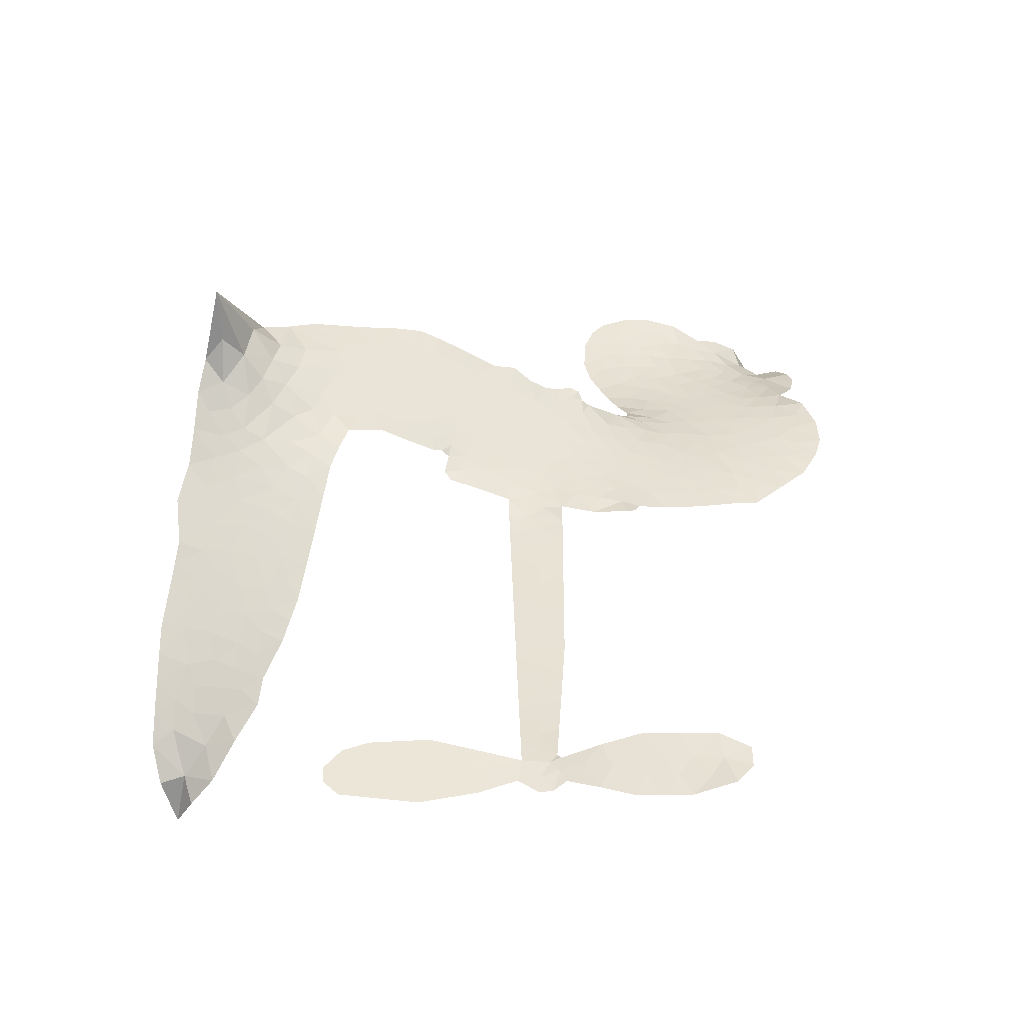
<metadata>
{"format":"obj","ext":"obj","renderer":"f3d","projection":"perspective","resolution":1024,"background":"white","views":[{"elev":49.1,"azim":91.6,"up":"+Z"}]}
</metadata>
<code>
v -6.901 0.5659 0.2257
v -6.888 0.6431 0.2142
v -6.856 0.7141 0.1893
v -6.885 0.7704 0.1564
v -6.886 0.8266 0.1258
v -6.858 0.9034 0
v -6.821 0.952 0.102
v -6.777 0.9811 0.135
v -6.734 0.9917 0.1547
v -6.67 0.9819 0.1819
v -6.604 0.9425 0.2241
v -6.54 0.997 0.2597
v -6.446 1.028 0.2811
v -6.367 1.033 0.2947
v -6.303 1.017 0.3046
v -6.22 0.9763 0.3194
v -6.074 0.839 0.357
v -6.058 0.7743 0.3705
v -5.954 0.5211 0.4716
v -5.927 0.5102 0.486
v -5.911 0.4871 0.5
v -5.899 0.3202 0.5272
v -5.383 0.3312 0.6118
v -5.032 0.3177 0.6795
v -5.02 0.3262 0.6864
v -5.069 0.5031 0.7179
v -5.064 0.674 0.7338
v -5.024 0.7448 0.7382
v -4.974 0.7463 0.741
v -4.926 0.7094 0.75
v -4.902 0.6139 0.73
v -4.907 0.4868 0.7164
v -4.955 0.3397 0.6913
v -4.933 0.3115 0.6867
v -4.928 0.2804 0.6845
v -4.96 0.2314 0.6806
v -4.927 0.1444 0.6797
v -4.898 0.01477 0.6797
v -4.914 -0.1615 0.6797
v -4.945 -0.1976 0.6797
v -4.983 -0.2015 0.6797
v -5.03 -0.1627 0.6797
v -5.053 -0.1047 0.6797
v -5.065 0.03071 0.6797
v -5.016 0.2387 0.6784
v -5.903 0.1835 0.5463
v -5.939 0.03481 0.5748
v -5.964 0.01929 0.5774
v -6.008 0.02662 0.5876
v -6.016 0.009305 0.6008
v -6.008 -0.009018 0.6103
v -6.021 -0.1431 0.669
v -5.986 -0.2219 0.7013
v -5.872 -0.2581 0.6935
v -5.533 -0.3159 0.5832
v -5.434 -0.3467 0.546
v -5.352 -0.3884 0.5055
v -5.293 -0.3975 0.4795
v -5.142 -0.4985 0.3786
v -5.11 -0.551 0.324
v -5.111 -0.5921 0.25
v -5.151 -0.6274 0.3476
v -5.221 -0.6485 0.4048
v -5.478 -0.6454 0.5381
v -5.674 -0.6182 0.6229
v -5.776 -0.6313 0.662
v -5.864 -0.6094 0.6969
v -6.029 -0.5973 0.7854
v -6.094 -0.5814 0.8353
v -6.166 -0.5451 1
v -6.264 -0.4576 0.7852
v -6.344 -0.3381 0.7241
v -6.401 -0.1434 0.6592
v -6.411 -0.06472 0.64
v -6.352 0.132 0.5732
v -6.365 0.1861 0.5548
v -6.335 0.2303 0.5366
v -6.33 0.2748 0.5138
v -6.358 0.3391 0.488
v -6.35 0.3606 0.4836
v -6.325 0.3695 0.475
v -6.322 0.3884 0.4601
v -6.347 0.469 0.3966
v -6.382 0.496 0.3579
v -6.424 0.4962 0.3262
v -6.621 0.397 0.2586
v -6.684 0.38 0.2511
v -6.769 0.3808 0.2439
v -6.83 0.4048 0.2394
v -6.864 0.4363 0.2368
v -6.892 0.4971 0.2319
v -5.459 0.211 0.5994
v -5.011 0.3013 0.682
v -6.287 0.3738 0.4707
v -6.041 0.03112 0.5938
v -6.014 -0.07623 0.6381
v -6.326 0.3384 0.4874
v -5.956 0.4727 0.4858
v -5.922 0.1088 0.5622
v -5.238 0.2249 0.6359
v -4.986 0.3248 0.688
v -5.127 0.2318 0.6569
v -5.071 0.2353 0.6682
v -6.345 0.3064 0.4976
v -6.018 0.06747 0.5788
v -5.044 0.4147 0.7066
v -4.971 0.2844 0.6836
v -5.001 0.3791 0.6984
v -5.165 -0.5703 0.3594
v -4.97 -0.1442 0.6797
v -6.277 0.4403 0.4356
v -6.043 -0.01653 0.6142
v -6.301 0.3047 0.5014
v -6.791 0.4817 0.2382
v -6.736 0.9099 0.1552
v -6.401 0.5705 0.3324
v -5.904 0.403 0.5019
v -5.974 0.06293 0.574
v -5.207 0.3244 0.6416
v -5.12 0.321 0.6585
v -6.093 0.08862 0.5787
v -6.04 0.5026 0.4567
v -6.265 0.2454 0.5268
v -6.311 0.5429 0.378
v -5.987 0.131 0.5604
v -5.048 0.2749 0.6737
v -6.126 0.008133 0.6088
v -5.097 0.277 0.6633
v -5.149 0.2785 0.6528
v -6.288 0.1717 0.5563
v -5.338 -0.4968 0.4835
v -5.04 0.1347 0.6798
v -4.998 0.6837 0.7367
v -4.931 0.4133 0.7065
v -4.906 -0.07337 0.6797
v -6.786 0.8011 0.1614
v -5.182 0.2283 0.6462
v -5.329 -0.4407 0.4878
v -4.995 0.1791 0.6796
v -5.433 -0.4534 0.5314
v -5.217 -0.448 0.436
v -5.275 -0.4778 0.4558
v -6.364 0.9124 0.2996
v -6.032 -0.4715 0.7746
v -6.834 0.54 0.2303
v -6.68 0.4909 0.2508
v -6.797 0.8949 0.111
v -6.159 0.389 0.4757
v -6.12 -0.09953 0.6496
v -5.066 0.5886 0.7265
v -4.987 0.4398 0.709
v -6.829 0.7637 0.1686
v -6.754 0.6902 0.2103
v -6.774 0.7446 0.189
v -6.667 0.7519 0.2197
v -6.723 0.7848 0.1922
v -5.35 -0.6468 0.4788
v -5.217 -0.5199 0.4135
v -6.348 0.9733 0.2993
v -6.181 0.7798 0.3529
v -6.048 -0.535 0.8021
v -6.665 0.4349 0.2536
v -6.523 0.4463 0.2803
v -6.732 0.4468 0.2454
v -6.225 0.399 0.4638
v -6.063 -0.1048 0.6517
v -6.101 -0.1913 0.6851
v -6.718 0.7307 0.2092
v -6.664 0.6459 0.2398
v -6.646 0.8506 0.2106
v -6.741 0.8462 0.1665
v -6.42 0.9592 0.2852
v -6.283 0.9246 0.3145
v -6.119 0.7942 0.3597
v -5.947 -0.6027 0.7377
v -6.111 -0.4864 0.8371
v -6.23 0.3274 0.4939
v -6.176 0.5088 0.4282
v -6.673 0.8048 0.2071
v -6.591 0.7874 0.2406
v -6.147 0.9077 0.3381
v -6.292 0.4924 0.4059
v -5.994 -0.5146 0.7629
v -5.931 -0.4287 0.7213
v -6.216 0.4607 0.4387
v -6.164 0.8435 0.3449
v -6.005 0.6486 0.4135
v -6.245 0.5223 0.4069
v -6.218 0.8916 0.329
v -6.24 0.646 0.3697
v -6.124 0.6777 0.3864
v -6.261 0.5848 0.3811
v -6.105 0.735 0.3747
v -6.175 0.5916 0.4007
v -6.337 0.6418 0.3427
v -6.032 0.7117 0.3907
v -6.314 0.5948 0.3617
v -6.065 0.661 0.4009
v -6.11 0.6116 0.408
v -6.046 0.5982 0.4239
v -6.09 0.548 0.4322
v -5.979 0.5851 0.4395
v -6.109 0.4773 0.4521
v -6.02 0.5515 0.4445
v -6.362 0.5412 0.3566
v -6.089 0.04034 0.5947
v -6.14 0.05991 0.5908
v -6.168 0.1545 0.5591
v -6.227 0.009696 0.6117
v -4.946 0.6536 0.7369
v -5.003 0.6156 0.7299
v -5.01 0.5442 0.722
v -6.742 0.5623 0.2361
v -6.738 0.5045 0.2418
v -6.029 0.3519 0.5029
v -6.817 0.6541 0.211
v -6.506 0.5619 0.2908
v -6.042 -0.1986 0.6893
v -6.085 -0.2991 0.7251
v -6.035 -0.2612 0.7096
v -6.087 -0.2443 0.705
v -6.19 -0.2428 0.7037
v -6.139 -0.2743 0.7171
v -6.003 -0.3573 0.7315
v -6.223 -0.3469 0.7473
v -6.034 -0.3145 0.7248
v -6.085 -0.3847 0.7615
v -5.961 -0.2941 0.71
v -6.191 -0.2991 0.7274
v -6.372 -0.2404 0.6901
v -6.152 -0.3585 0.7569
v -6.665 0.9149 0.1933
v -6.694 0.8711 0.1846
v -6.481 0.9759 0.2717
v -6.533 0.9242 0.2538
v -6.467 0.9102 0.2745
v -6.517 0.8369 0.2617
v -6.262 0.9968 0.3118
v -6.301 0.97 0.3078
v -6.117 -0.5368 0.8842
v -6.187 -0.4697 0.8518
v -6.597 0.7011 0.2505
v -6.184 0.942 0.3281
v -6.305 0.8027 0.3236
v -6.224 0.193 0.5464
v -6.234 0.1227 0.5721
v -6.132 0.2639 0.5222
v -6.198 0.2532 0.5242
v -6.156 0.2113 0.5395
v -6.088 0.1682 0.5533
v -6.293 -0.08959 0.6463
v -5.015 0.4885 0.7155
v -4.96 0.5118 0.7185
v -4.904 0.5503 0.7232
v -4.953 0.5841 0.7269
v -6.783 0.5322 0.2347
v -6.797 0.594 0.2253
v -6.741 0.6269 0.2266
v -5.959 0.3578 0.5093
v -6.051 0.4264 0.4783
v -6.806 0.7043 0.1974
v -6.452 0.5452 0.3121
v -6.457 0.6209 0.3038
v -6.474 0.4711 0.2987
v -6.597 0.483 0.2655
v -6.522 0.5052 0.2851
v -6.576 0.5501 0.2703
v -6.554 0.63 0.2714
v -6.078 -0.4402 0.7878
v -6.025 -0.4124 0.7543
v -6.139 -0.421 0.7952
v -6.201 -0.4071 0.7847
v -5.932 -0.3586 0.7124
v -5.702 -0.2854 0.6428
v -5.902 -0.3081 0.7002
v -5.866 -0.3636 0.6932
v -5.786 -0.2714 0.6703
v -5.863 -0.4318 0.6962
v -5.899 -0.4852 0.7136
v -5.749 -0.3944 0.6548
v -5.841 -0.3098 0.6848
v -5.953 -0.4789 0.7373
v -5.879 -0.5463 0.7058
v -5.812 -0.3959 0.6767
v -5.78 -0.336 0.666
v -5.806 -0.5619 0.6752
v -5.719 -0.3427 0.6458
v -5.777 -0.4778 0.6647
v -5.64 -0.4229 0.6146
v -5.838 -0.4885 0.6883
v -5.617 -0.3004 0.6131
v -5.691 -0.3934 0.6342
v -5.718 -0.4519 0.6426
v -5.637 -0.3599 0.6166
v -5.715 -0.5399 0.6397
v -5.558 -0.3971 0.5857
v -5.929 -0.2399 0.7027
v -6.583 0.8775 0.2353
v -6.618 0.7457 0.2374
v -6.648 0.7042 0.2343
v -6.566 0.7427 0.2548
v -6.538 0.7878 0.2592
v -6.535 0.6891 0.2708
v -6.439 0.7768 0.2913
v -6.509 0.7391 0.2734
v -6.468 0.6868 0.2928
v -6.403 0.6634 0.3173
v -6.382 0.6177 0.3315
v -6.343 0.7261 0.3253
v -6.417 0.7211 0.3044
v -6.275 0.8602 0.3226
v -6.338 0.8556 0.3098
v -6.24 0.8061 0.337
v -6.414 0.8563 0.291
v -6.374 0.7982 0.3071
v -6.269 0.7384 0.3424
v -6.181 0.09955 0.5786
v -6.229 0.06635 0.5919
v -6.381 0.03423 0.6113
v -6.296 0.08955 0.5866
v -6.366 0.08306 0.5936
v -6.326 0.04555 0.6036
v -6.337 -0.02838 0.628
v -6.123 0.1301 0.5663
v -6.046 0.1262 0.5645
v -6.02 0.1939 0.5454
v -6.357 -0.09784 0.6483
v -6.26 -0.2704 0.7103
v -6.854 0.5974 0.2217
v -5.96 0.4152 0.4951
v -6.109 0.4186 0.472
v -6.159 0.4484 0.4535
v -6.1 0.3467 0.4968
v -6.008 0.4586 0.4769
v -6.572 0.4217 0.2675
v -6.507 0.6117 0.2876
v -6.608 0.6465 0.2543
v -6.635 0.5845 0.2533
v -6.693 0.5938 0.2406
v -5.754 -0.5798 0.6543
v -5.657 -0.4945 0.6182
v -6.567 0.8306 0.2449
v -6.467 0.8572 0.2761
v -6.299 0.6871 0.3446
v -6.274 -0.03141 0.6271
v -6.205 -0.08258 0.6437
v -6.396 -0.01512 0.6271
v -5.962 0.1847 0.5475
v -5.932 0.2527 0.5353
v -6.074 0.2314 0.5342
v -6.008 0.2708 0.5264
v -6.008 0.3991 0.4925
v -6.162 0.3231 0.4999
v -6.635 0.5269 0.2572
v -5.655 -0.5579 0.6153
v -5.576 -0.6315 0.5793
v -5.549 -0.5231 0.5739
v -5.625 -0.6248 0.6006
v -5.593 -0.5708 0.5895
v -5.53 -0.5857 0.5625
v -5.605 -0.5156 0.5968
v -5.57 -0.4609 0.5858
v -5.465 -0.5321 0.538
v -5.503 -0.4408 0.561
v -5.46 -0.4 0.5482
v -5.404 -0.4064 0.525
v -5.484 -0.3312 0.5649
v -5.681 0.1972 0.5668
v -5.641 0.3257 0.5732
v -5.962 0.3009 0.5228
v -6.066 0.2936 0.5162
v -5.474 -0.5885 0.5385
v -5.391 -0.5731 0.5021
v -5.414 -0.6461 0.5102
v -5.286 -0.5543 0.4493
v -5.509 -0.3778 0.569
v -5.792 0.1903 0.5522
v -5.341 -0.5519 0.4787
v -5.286 -0.6476 0.4437
v -5.315 -0.6008 0.4618
v -5.253 -0.6011 0.4252
v -5.77 0.3229 0.5547
v -5.885 0.272 0.5374
v -5.834 0.3216 0.5441
v -4.984 -0.06717 0.6797
v -4.942 -0.02576 0.6797
v -4.978 0.05697 0.6797
v -5.059 -0.03699 0.6797
v -5.003 -0.005512 0.6797
v -6.828 0.8437 0.1157
v -6.097 -0.04387 0.6274
v -6.158 -0.04338 0.6288
v -6.179 0.6516 0.3826
v -6.177 0.7157 0.3671
v -6.143 0.5494 0.4213
v -6.303 -0.3976 0.7518
v -6.283 -0.3409 0.7348
v -5.582 -0.3454 0.5978
v -6.315 -0.1732 0.6725
v -6.247 -0.1999 0.685
v -6.175 -0.1668 0.6748
v -6.261 -0.1412 0.6639
v -6.128 -0.149 0.6685
v -6.211 -0.1318 0.6614
v -5.504 -0.4945 0.5572
v -5.401 -0.5093 0.5116
v -5.38 -0.4599 0.5075
v -5.801 0.2599 0.5506
v -5.847 0.1869 0.5468
v -5.739 0.2325 0.5592
v -5.705 0.3243 0.564
v -5.57 0.2041 0.5828
v -5.68 0.2632 0.5674
v -5.626 0.2007 0.5747
v -5.512 0.3284 0.5922
v -5.602 0.267 0.5786
v -5.533 0.2624 0.5888
v -5.576 0.327 0.5826
v -5.515 0.2076 0.591
v -4.913 0.07958 0.6797
v -4.982 0.1178 0.6797
v -5.052 0.08272 0.6797
v -6.23 0.6996 0.3594
v -6.386 -0.1919 0.6737
v -6.309 -0.2338 0.6931
v -6.358 -0.2891 0.7075
v -6.306 -0.2954 0.7149
v -5.847 0.2381 0.545
v -5.295 0.3278 0.6259
v -5.253 0.2839 0.6334
v -5.348 0.2179 0.6169
v -5.293 0.2214 0.6262
v -5.324 0.274 0.6213
v -5.387 0.268 0.6111
v -5.448 0.3298 0.6019
v -5.471 0.2722 0.5981
v -5.932 -0.5311 0.7309
v -5.985 -0.5673 0.7601
f 112 206 391
f 186 160 174
f 75 130 76
f 203 122 201
f 105 121 206
f 45 107 93
f 51 50 112
f 123 78 77
f 89 88 114
f 125 118 99
f 1 91 145
f 162 164 87
f 25 108 106
f 43 42 110
f 80 79 97
f 126 93 24
f 58 138 142
f 179 299 180
f 128 129 102
f 105 125 325
f 52 166 167
f 143 159 172
f 240 176 70
f 142 138 131
f 176 240 161
f 223 231 219
f 59 158 109
f 95 112 50
f 117 21 98
f 113 94 97
f 97 104 113
f 104 78 113
f 349 383 22
f 166 112 391
f 105 95 49
f 74 73 327
f 51 112 96
f 82 94 111
f 107 34 101
f 52 218 53
f 323 345 322
f 203 260 122
f 90 89 114
f 167 221 218
f 145 256 257
f 91 90 114
f 298 232 170
f 98 19 334
f 282 183 437
f 77 76 130
f 4 3 152
f 152 5 4
f 56 365 366
f 45 126 103
f 115 9 8
f 8 7 147
f 45 139 36
f 106 151 252
f 147 7 6
f 381 158 375
f 114 145 91
f 246 208 245
f 136 154 156
f 10 9 115
f 19 122 334
f 205 83 124
f 17 174 18
f 84 205 116
f 165 111 94
f 182 83 111
f 162 146 164
f 239 15 159
f 206 207 127
f 129 137 102
f 236 234 235
f 350 250 326
f 172 159 14
f 180 302 342
f 126 45 93
f 322 318 320
f 239 238 15
f 211 150 212
f 5 152 390
f 136 152 154
f 25 93 101
f 31 30 210
f 107 45 36
f 124 192 197
f 161 183 144
f 119 430 137
f 120 119 129
f 296 364 376
f 359 361 355
f 287 274 285
f 363 373 406
f 276 285 281
f 50 49 95
f 53 218 220
f 275 54 297
f 49 48 118
f 126 128 103
f 274 287 294
f 58 57 138
f 78 123 113
f 407 406 131
f 118 105 49
f 375 158 142
f 68 161 69
f 61 109 62
f 421 139 132
f 109 60 59
f 166 52 96
f 423 394 160
f 60 109 61
f 348 349 351
f 85 84 116
f 141 58 142
f 162 87 86
f 43 110 385
f 134 32 151
f 386 385 135
f 110 42 41
f 110 135 385
f 102 103 128
f 57 366 407
f 40 110 41
f 40 39 110
f 421 387 420
f 119 137 129
f 141 158 59
f 37 36 139
f 105 206 95
f 47 118 48
f 94 81 97
f 95 206 112
f 430 433 432
f 432 100 430
f 413 416 369
f 82 81 94
f 177 165 94
f 98 20 19
f 98 21 20
f 97 79 104
f 63 62 109
f 108 151 106
f 117 330 259
f 210 133 211
f 93 107 101
f 83 82 111
f 259 22 117
f 348 99 46
f 47 99 118
f 24 93 25
f 132 139 45
f 35 34 107
f 126 24 128
f 101 34 33
f 118 125 105
f 130 123 77
f 115 8 147
f 128 24 120
f 108 101 33
f 27 133 28
f 108 33 134
f 255 253 254
f 185 111 165
f 28 133 29
f 133 30 29
f 129 128 120
f 110 39 135
f 159 15 14
f 145 114 256
f 193 160 394
f 101 108 25
f 389 388 385
f 36 35 107
f 168 154 153
f 81 80 97
f 372 373 363
f 151 108 134
f 214 114 164
f 145 257 329
f 163 265 335
f 179 233 171
f 390 6 5
f 147 390 171
f 113 123 177
f 177 123 248
f 209 346 392
f 397 396 225
f 261 154 152
f 27 150 211
f 253 252 151
f 152 136 390
f 3 2 216
f 168 169 300
f 261 152 3
f 168 156 154
f 261 153 154
f 234 236 172
f 179 156 155
f 147 171 115
f 64 374 372
f 375 380 381
f 141 142 158
f 142 131 375
f 172 14 13
f 143 173 239
f 308 205 197
f 196 198 187
f 283 175 67
f 161 144 176
f 264 266 163
f 214 146 213
f 85 262 264
f 262 85 116
f 114 88 164
f 87 164 88
f 177 94 113
f 332 148 331
f 112 166 96
f 166 149 403
f 346 209 345
f 223 219 221
f 169 168 153
f 155 156 168
f 265 162 86
f 162 265 146
f 179 180 170
f 11 10 232
f 136 156 171
f 171 156 179
f 12 234 13
f 172 13 234
f 173 311 189
f 189 311 313
f 16 173 189
f 200 198 199
f 288 280 284
f 183 282 144
f 270 184 224
f 70 176 241
f 245 248 123
f 148 165 177
f 188 194 192
f 188 182 185
f 179 155 299
f 179 170 233
f 299 300 242
f 301 302 180
f 188 192 124
f 17 181 186
f 83 182 124
f 438 161 68
f 437 283 279
f 288 290 286
f 220 226 228
f 332 165 148
f 188 185 178
f 17 186 174
f 189 186 181
f 174 193 18
f 185 182 111
f 202 187 200
f 182 188 124
f 16 189 243
f 311 173 312
f 189 313 186
f 194 190 192
f 18 193 196
f 194 188 178
f 190 195 197
f 160 193 174
f 198 196 193
f 122 204 201
f 393 194 199
f 160 313 316
f 304 314 343
f 190 197 192
f 198 193 191
f 197 195 308
f 199 191 393
f 198 191 199
f 395 194 178
f 198 200 187
f 201 200 199
f 204 19 202
f 395 199 194
f 201 395 203
f 332 178 185
f 204 202 200
f 260 331 333
f 201 204 200
f 19 204 122
f 83 205 84
f 197 205 124
f 207 206 121
f 206 127 391
f 324 317 207
f 130 320 246
f 250 350 249
f 123 130 245
f 127 207 209
f 207 121 324
f 30 133 210
f 133 27 211
f 150 26 212
f 210 211 255
f 252 212 26
f 253 255 212
f 146 354 339
f 258 153 216
f 146 214 164
f 256 214 213
f 353 247 333
f 348 46 349
f 2 1 329
f 216 257 258
f 307 263 308
f 354 267 338
f 52 167 218
f 221 220 218
f 221 167 223
f 269 270 227
f 219 226 220
f 53 220 228
f 167 222 223
f 219 220 221
f 402 400 404
f 328 225 229
f 222 229 223
f 269 227 271
f 226 227 224
f 224 273 228
f 397 72 396
f 71 70 241
f 227 226 219
f 226 224 228
f 223 229 231
f 144 269 176
f 273 224 184
f 297 53 228
f 399 251 327
f 231 229 225
f 400 402 399
f 426 427 425
f 71 241 272
f 219 231 227
f 10 115 232
f 233 115 171
f 170 232 233
f 115 233 232
f 11 235 12
f 234 12 235
f 11 232 298
f 236 143 172
f 235 11 298
f 235 237 343
f 299 301 180
f 237 302 304
f 143 239 159
f 173 16 238
f 173 238 239
f 70 69 240
f 161 240 69
f 176 269 271
f 271 231 272
f 338 268 337
f 262 263 217
f 314 312 143
f 189 181 243
f 316 313 244
f 246 245 130
f 249 248 245
f 319 322 321
f 318 207 317
f 250 249 208
f 215 260 333
f 249 245 208
f 248 247 353
f 250 208 324
f 247 248 249
f 325 250 324
f 325 326 250
f 230 399 424
f 400 222 401
f 106 252 26
f 253 151 32
f 255 254 31
f 212 252 253
f 210 255 31
f 253 32 254
f 212 255 211
f 214 256 114
f 257 256 213
f 257 213 258
f 216 2 329
f 339 258 213
f 169 153 258
f 330 117 98
f 326 351 350
f 331 260 203
f 259 330 352
f 3 216 261
f 153 261 216
f 263 262 116
f 266 264 262
f 310 304 305
f 301 242 303
f 265 266 267
f 266 262 217
f 267 266 217
f 265 163 266
f 268 267 217
f 268 338 267
f 263 336 217
f 268 303 337
f 270 269 144
f 227 231 271
f 270 144 282
f 227 270 224
f 272 231 225
f 176 271 241
f 272 225 396
f 241 271 272
f 184 278 276
f 228 273 275
f 276 284 285
f 285 274 277
f 273 276 275
f 284 276 278
f 184 276 273
f 54 275 281
f 175 283 437
f 276 281 275
f 279 184 282
f 278 184 279
f 437 279 282
f 290 288 284
f 376 398 296
f 277 54 281
f 282 184 270
f 438 183 161
f 66 286 67
f 67 286 283
f 279 290 278
f 284 280 285
f 285 280 287
f 277 281 285
f 340 65 295
f 278 290 284
f 292 287 280
f 294 287 292
f 340 286 66
f 341 293 295
f 292 280 293
f 358 359 355
f 279 283 290
f 286 290 283
f 293 280 288
f 291 294 398
f 294 292 289
f 295 293 288
f 289 292 293
f 294 289 296
f 294 291 274
f 340 288 286
f 293 341 289
f 361 362 341
f 365 376 364
f 342 170 180
f 275 297 228
f 237 235 298
f 300 299 155
f 301 299 242
f 168 300 155
f 337 300 169
f 242 337 303
f 342 302 237
f 305 301 303
f 311 312 244
f 336 303 268
f 307 310 306
f 301 305 302
f 305 303 306
f 303 336 306
f 304 302 305
f 307 306 263
f 305 306 310
f 308 263 116
f 307 195 309
f 308 116 205
f 195 307 308
f 309 344 316
f 309 244 315
f 307 309 310
f 315 310 309
f 312 173 143
f 313 311 244
f 314 143 236
f 315 312 314
f 244 309 316
f 186 313 160
f 343 314 236
f 315 314 304
f 315 304 310
f 244 312 315
f 344 309 195
f 393 394 423
f 208 246 317
f 318 317 246
f 75 320 130
f 207 318 209
f 323 251 345
f 320 318 246
f 320 321 322
f 322 319 323
f 320 75 321
f 318 322 209
f 347 74 323
f 327 323 74
f 317 324 208
f 325 324 121
f 105 325 121
f 326 325 125
f 348 326 125
f 350 247 249
f 230 425 399
f 323 327 251
f 427 397 328
f 73 399 327
f 145 329 1
f 216 329 257
f 334 330 98
f 215 352 260
f 332 331 203
f 331 148 333
f 178 332 203
f 332 185 165
f 353 333 148
f 371 247 350
f 122 260 334
f 334 260 352
f 336 263 306
f 265 86 335
f 268 217 336
f 300 337 242
f 337 169 338
f 169 258 339
f 265 354 146
f 146 339 213
f 169 339 338
f 65 340 66
f 288 340 295
f 65 355 295
f 341 295 355
f 237 298 342
f 170 342 298
f 235 343 236
f 304 343 237
f 195 190 344
f 423 344 190
f 346 345 251
f 322 345 209
f 399 425 400
f 391 392 149
f 99 348 125
f 323 319 347
f 413 410 368
f 259 370 22
f 215 351 370
f 326 348 351
f 371 333 247
f 370 351 349
f 371 215 333
f 259 352 215
f 334 352 330
f 148 177 353
f 248 353 177
f 267 354 265
f 339 354 338
f 360 363 357
f 289 341 362
f 357 359 360
f 358 356 359
f 364 140 365
f 360 359 356
f 355 65 358
f 361 359 357
f 356 64 360
f 364 405 140
f 361 357 362
f 355 361 341
f 357 363 405
f 289 362 296
f 360 64 372
f 374 157 373
f 296 362 364
f 362 357 405
f 366 365 140
f 398 376 55
f 366 140 407
f 56 366 57
f 417 415 418
f 365 56 367
f 428 384 383
f 22 370 349
f 215 370 259
f 350 351 371
f 215 371 351
f 373 157 380
f 363 360 372
f 378 375 131
f 373 378 406
f 372 374 373
f 381 380 379
f 365 367 376
f 55 376 367
f 377 410 408
f 46 383 349
f 406 378 131
f 373 380 378
f 63 381 379
f 380 375 378
f 157 379 380
f 63 109 381
f 158 381 109
f 408 382 384
f 22 383 384
f 386 135 38
f 377 408 428
f 428 46 409
f 385 386 389
f 387 386 38
f 389 44 388
f 421 420 37
f 422 44 387
f 386 387 389
f 43 385 388
f 44 389 387
f 171 390 136
f 6 390 147
f 392 391 127
f 166 391 149
f 209 392 127
f 149 392 346
f 394 393 191
f 190 194 393
f 193 394 191
f 423 160 316
f 203 395 178
f 199 395 201
f 272 396 71
f 222 328 229
f 328 397 225
f 291 398 55
f 294 296 398
f 400 328 222
f 401 222 167
f 399 402 251
f 167 403 401
f 404 149 346
f 404 400 401
f 346 251 402
f 166 403 167
f 404 403 149
f 404 401 403
f 346 402 404
f 140 405 363
f 362 405 364
f 407 131 138
f 363 406 140
f 407 138 57
f 140 406 407
f 410 377 368
f 413 411 410
f 428 408 384
f 382 408 410
f 413 414 416
f 382 410 411
f 369 411 413
f 416 414 412
f 436 434 435
f 413 368 414
f 417 416 412
f 92 436 419
f 418 369 416
f 417 419 436
f 139 421 37
f 417 418 416
f 417 412 419
f 387 38 420
f 422 421 132
f 344 423 316
f 421 422 387
f 393 423 190
f 72 397 427
f 399 73 424
f 400 425 328
f 425 427 328
f 425 230 426
f 72 427 426
f 46 428 383
f 377 428 409
f 119 429 430
f 137 430 100
f 432 433 431
f 429 23 433
f 434 431 433
f 433 430 429
f 434 433 23
f 415 417 436
f 92 431 434
f 434 436 92
f 434 23 435
f 415 436 435
f 437 183 438
f 68 175 438
f 437 438 175

</code>
